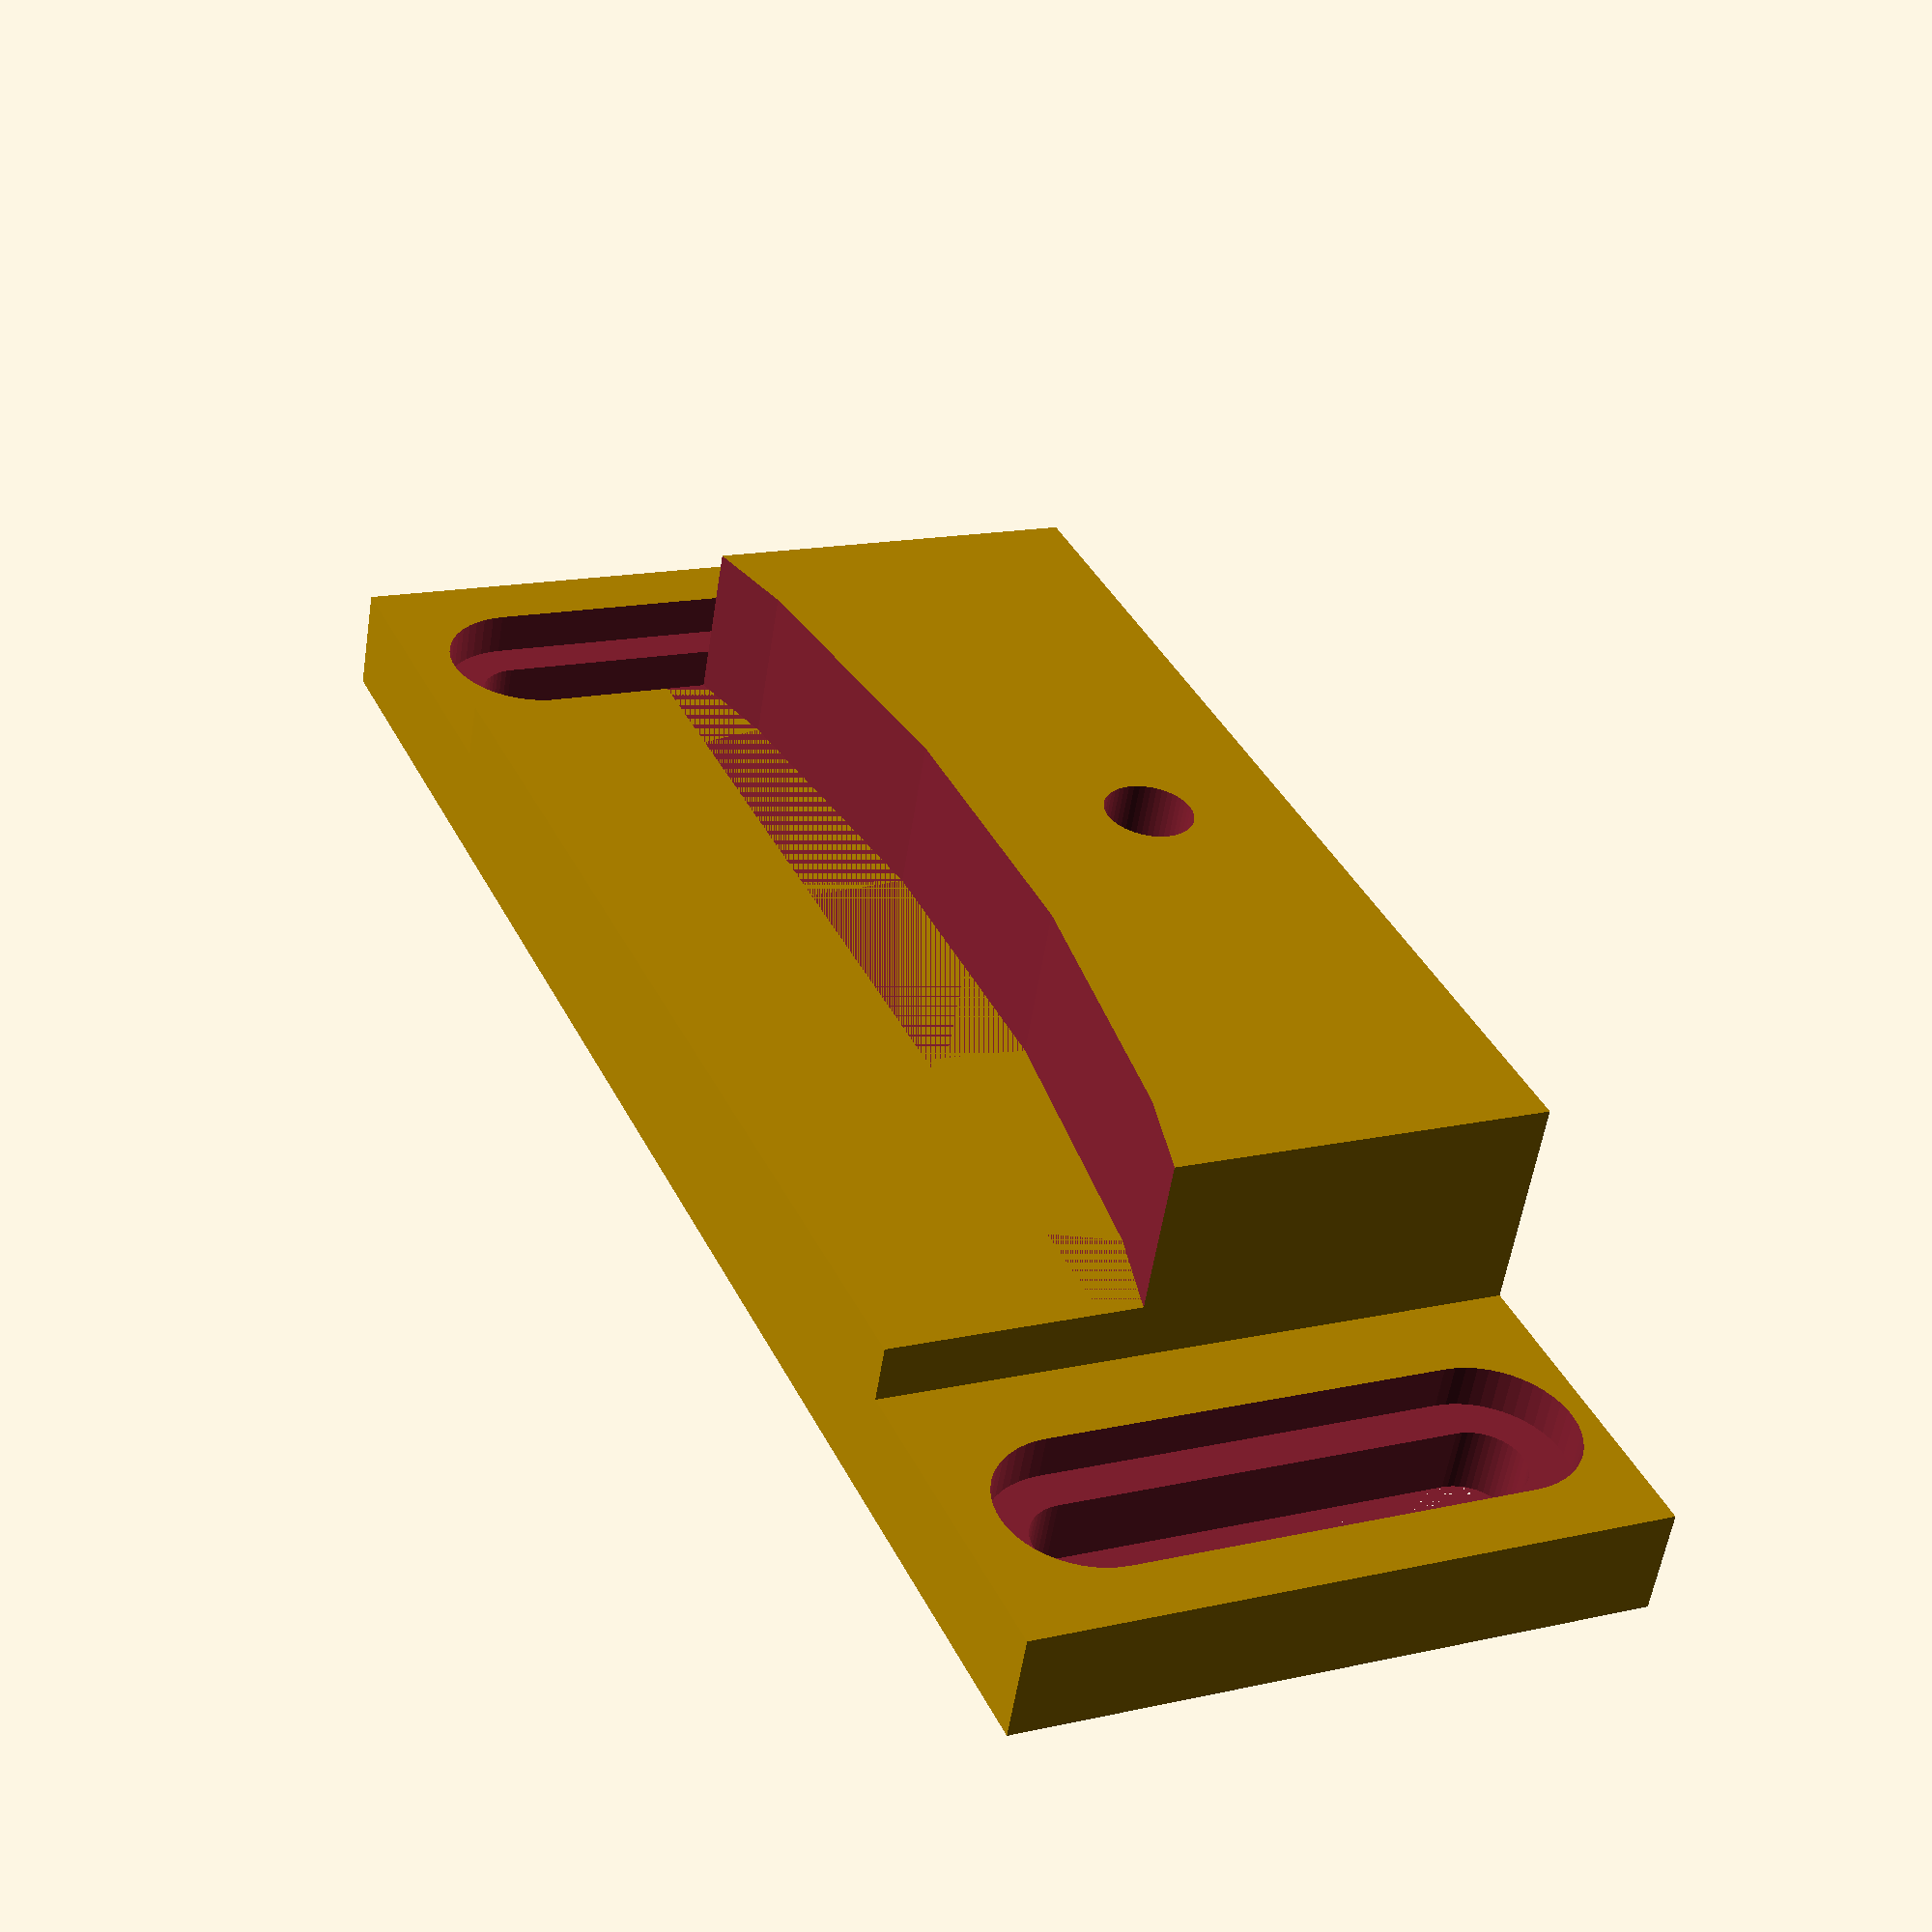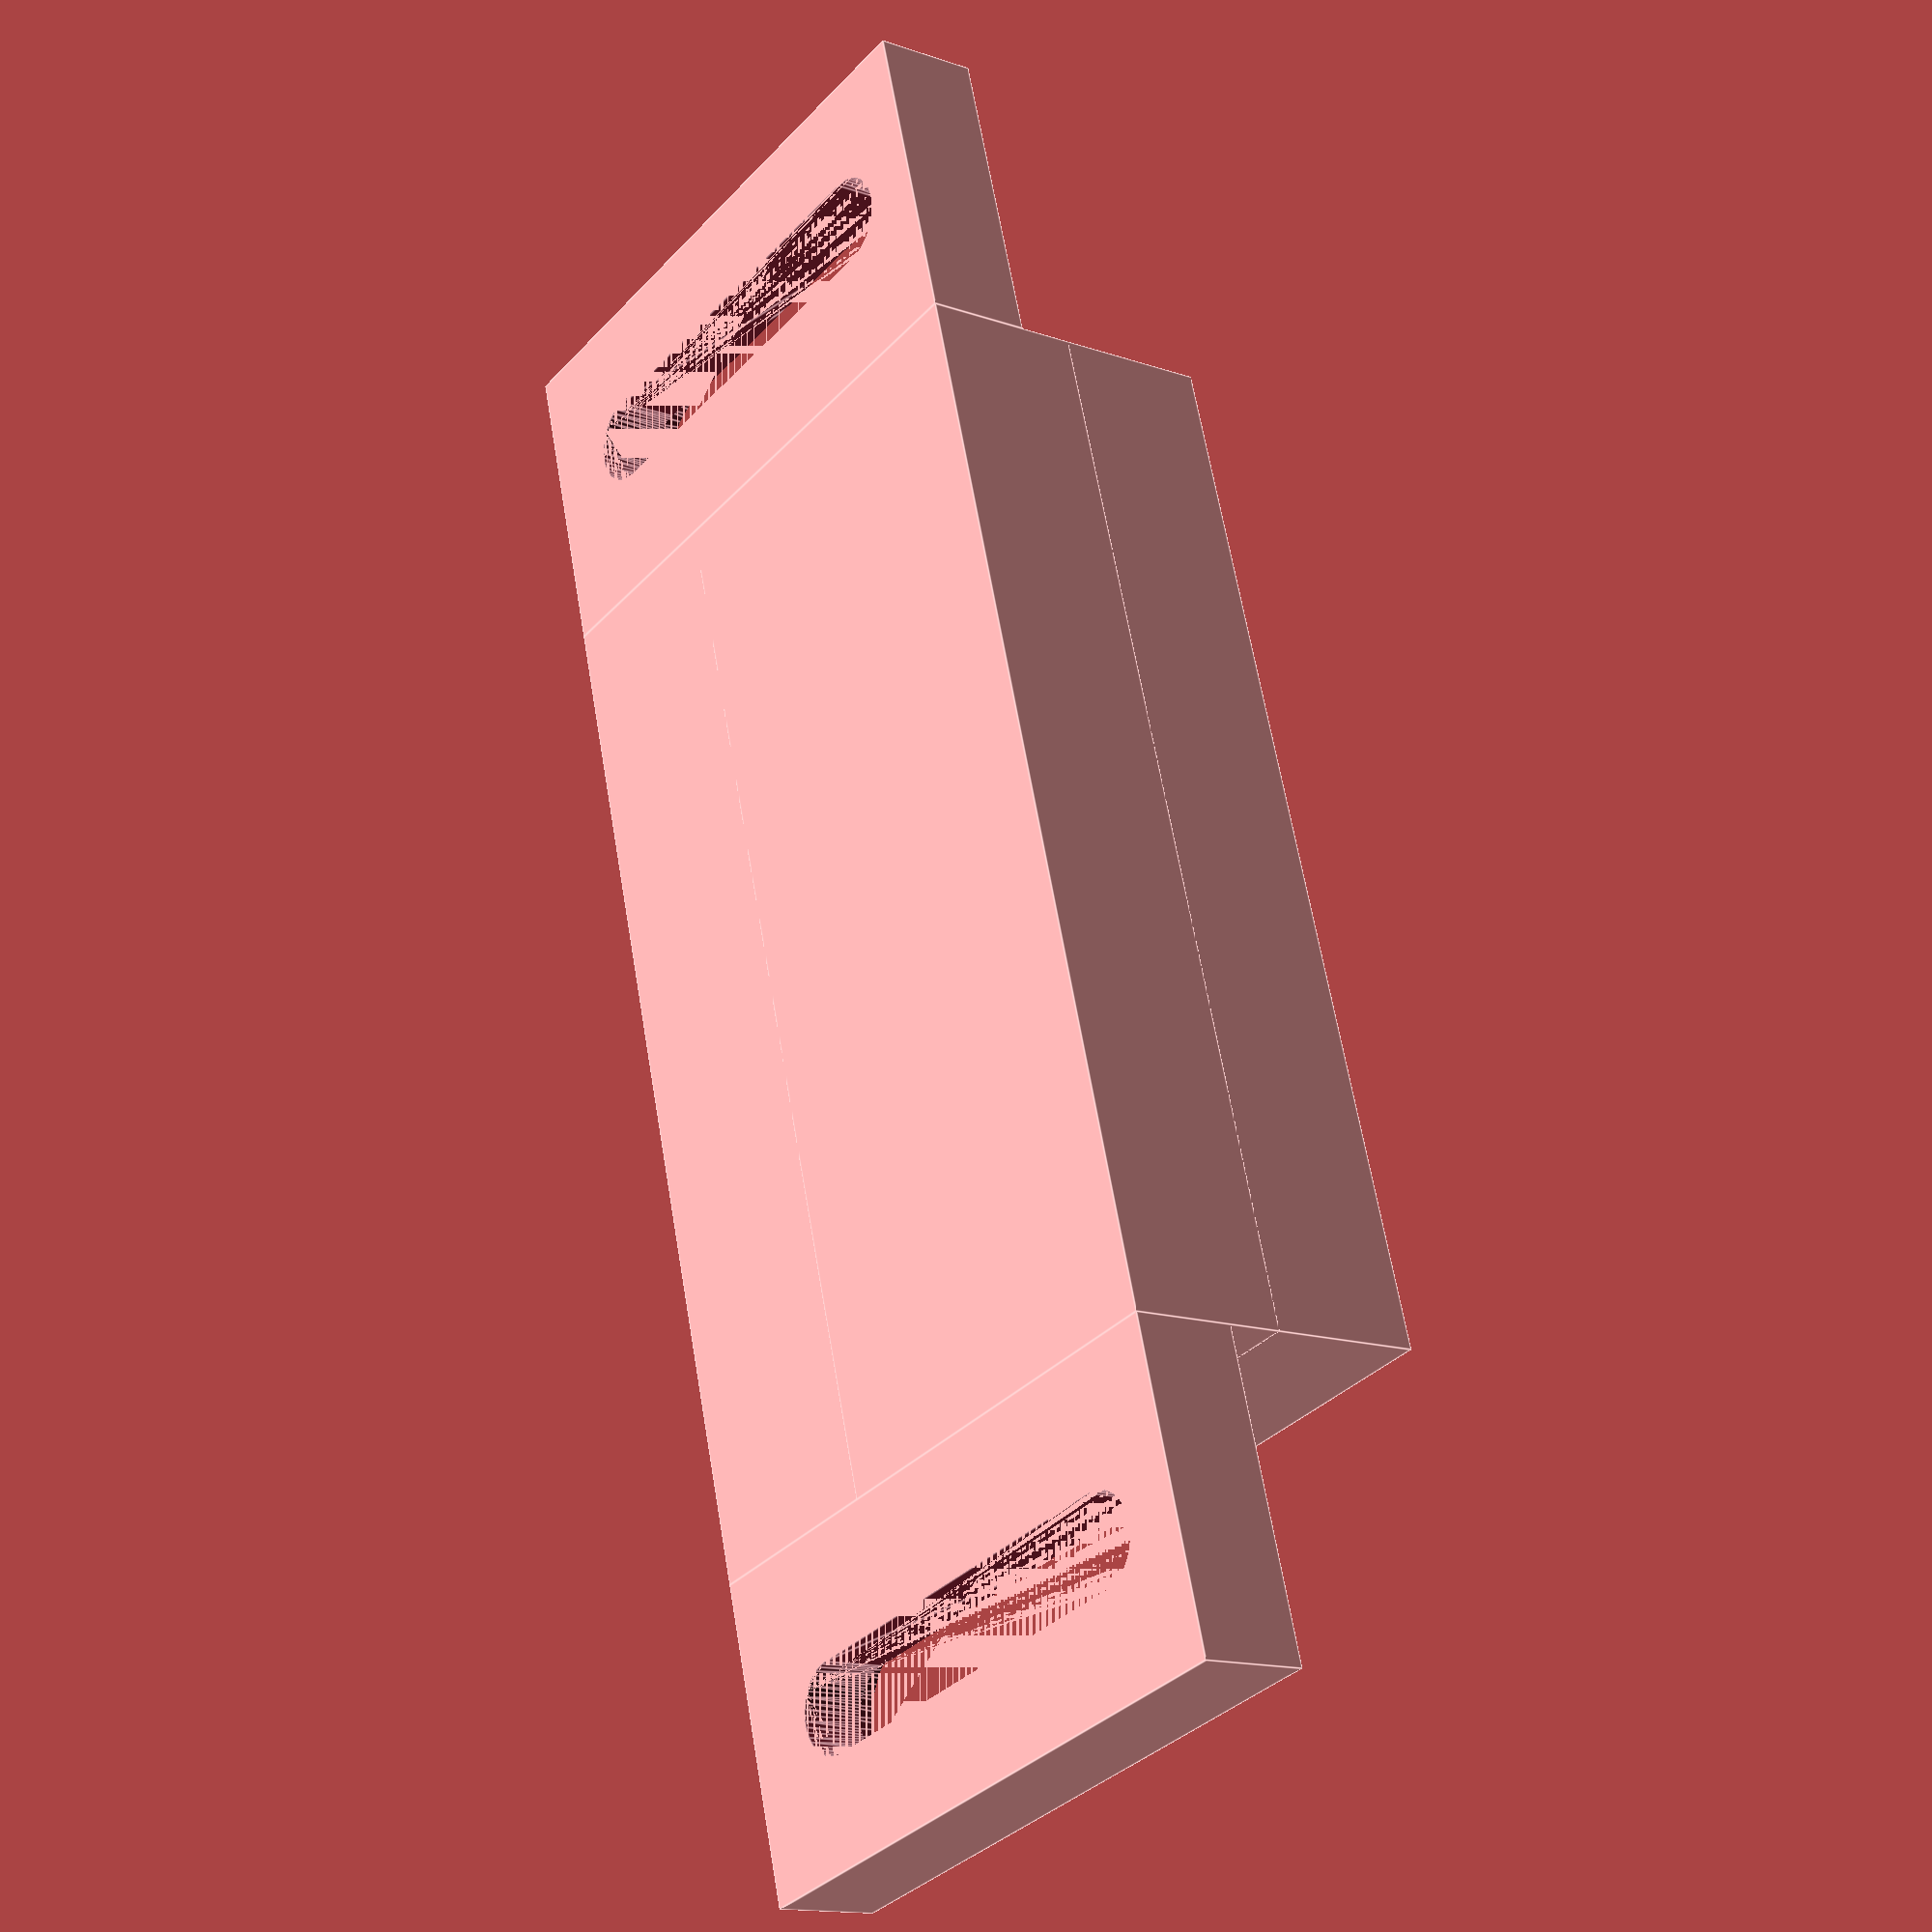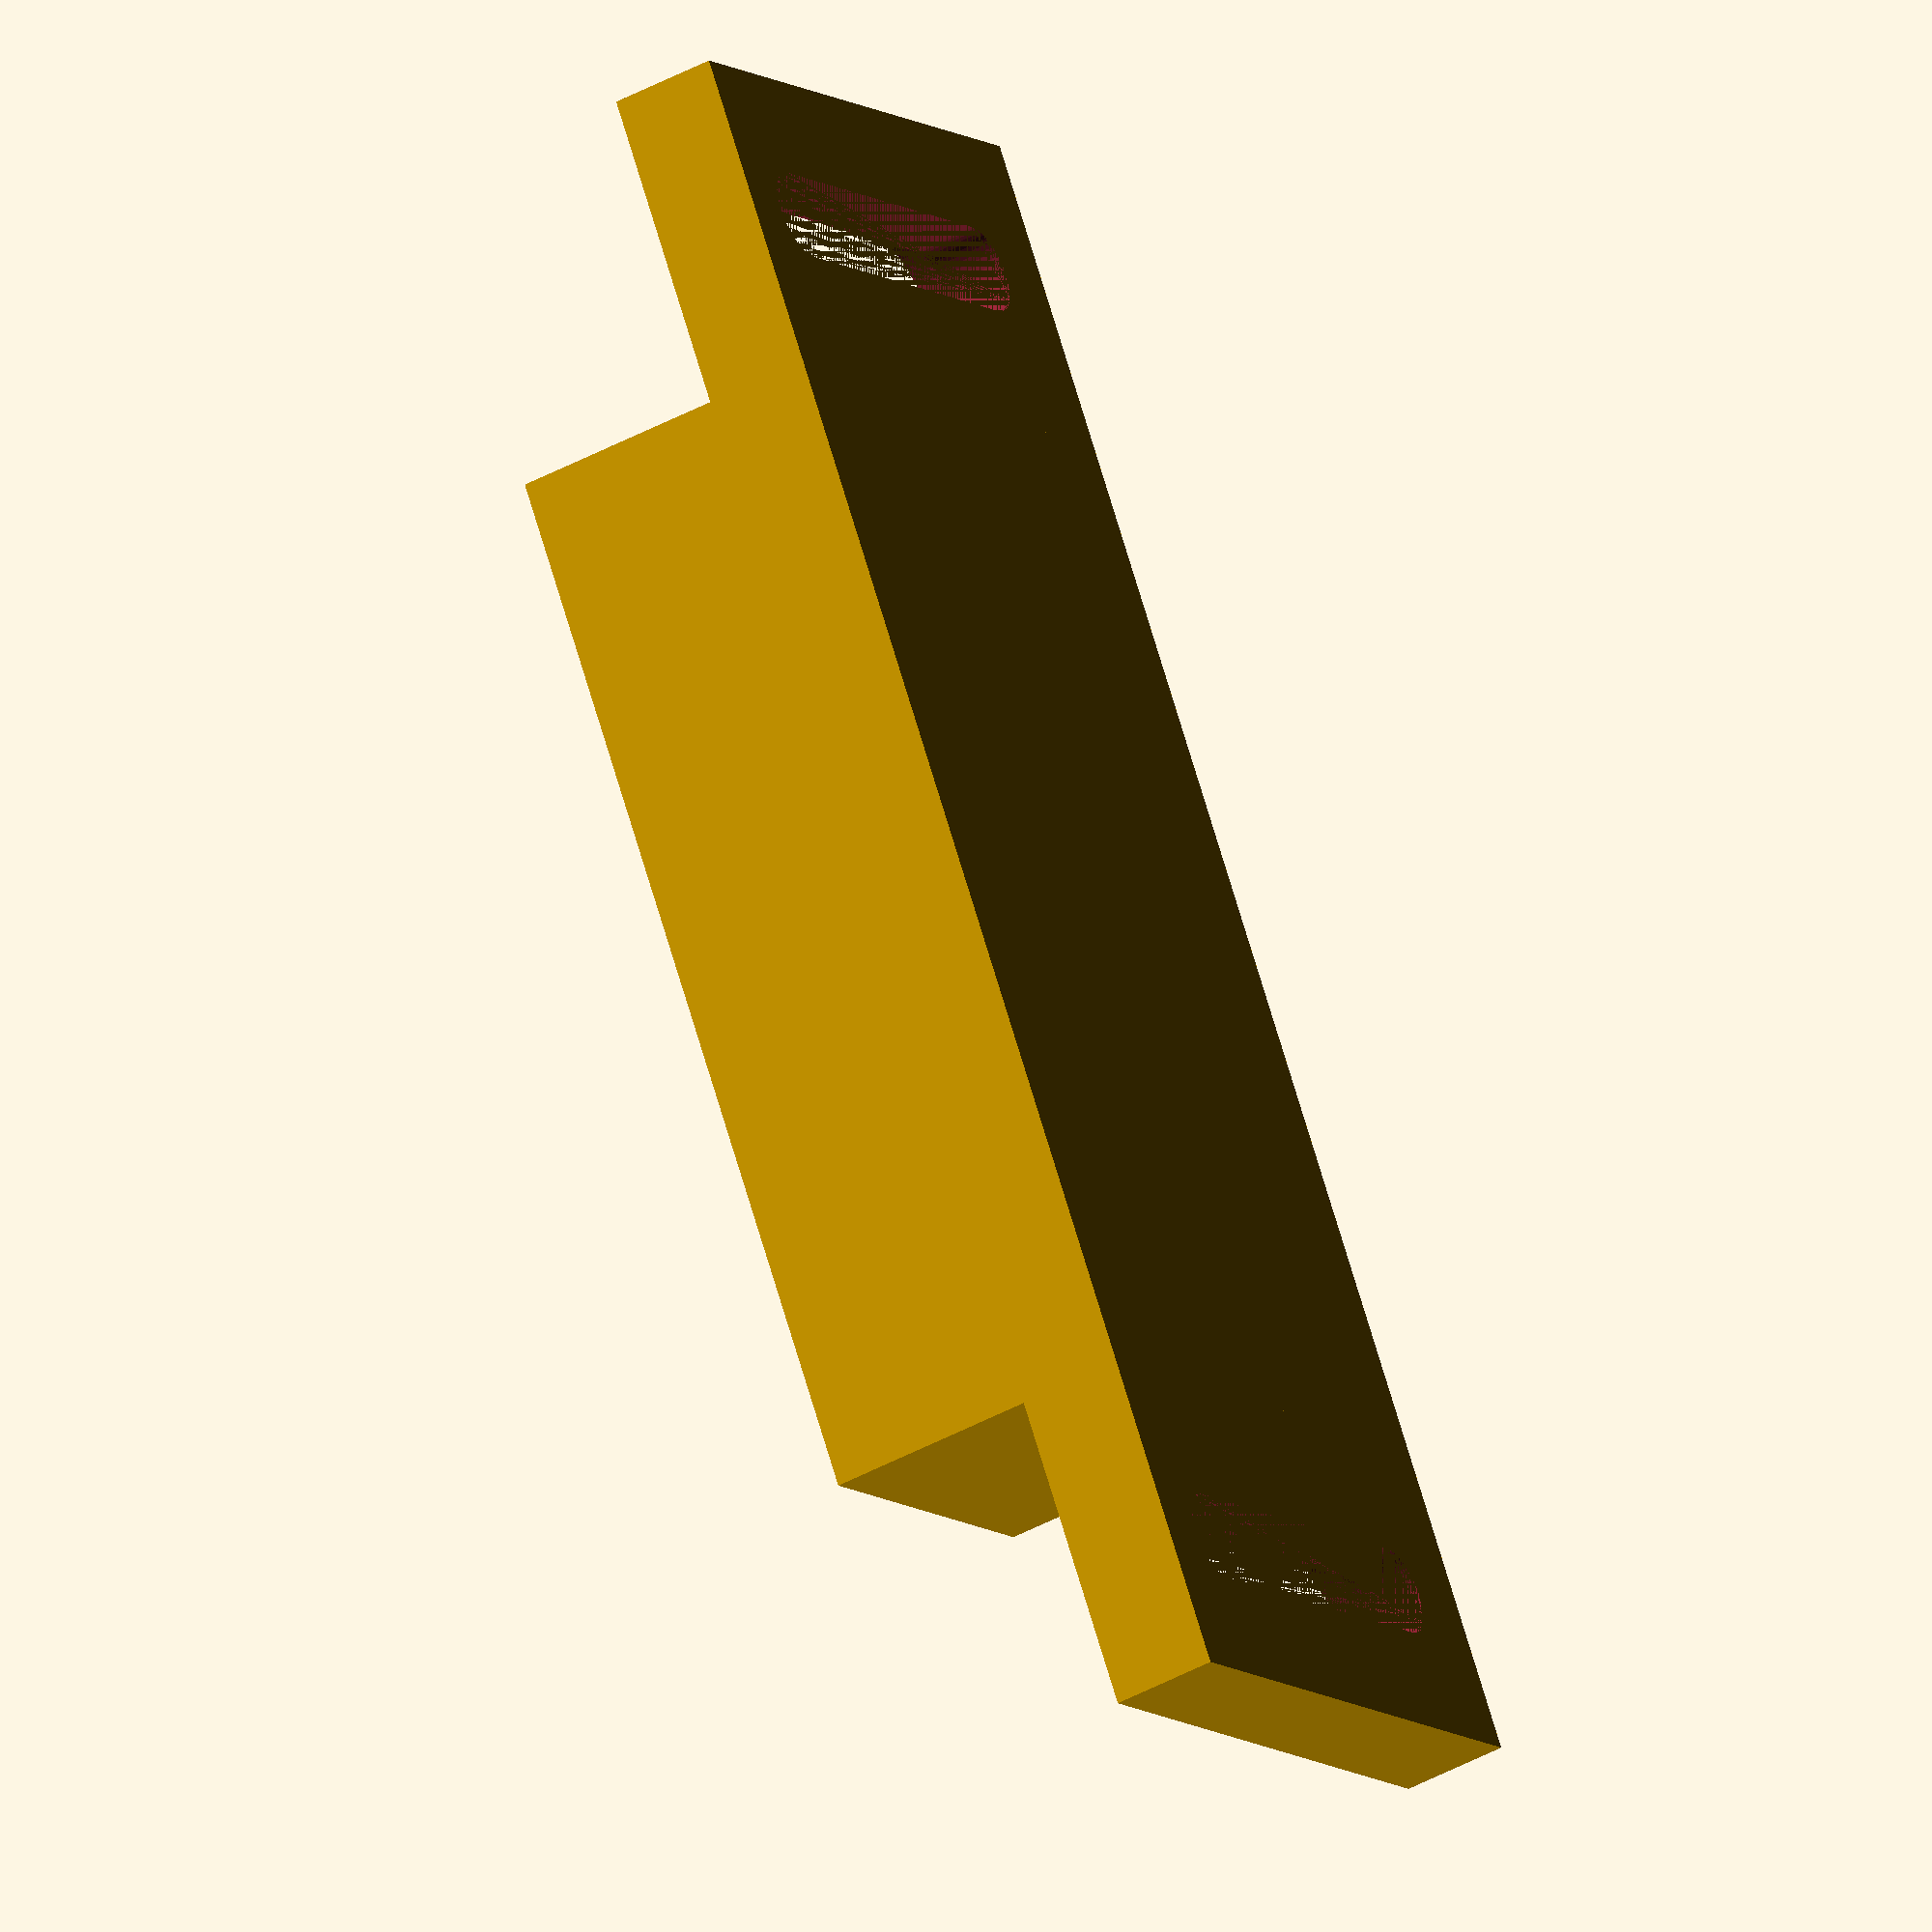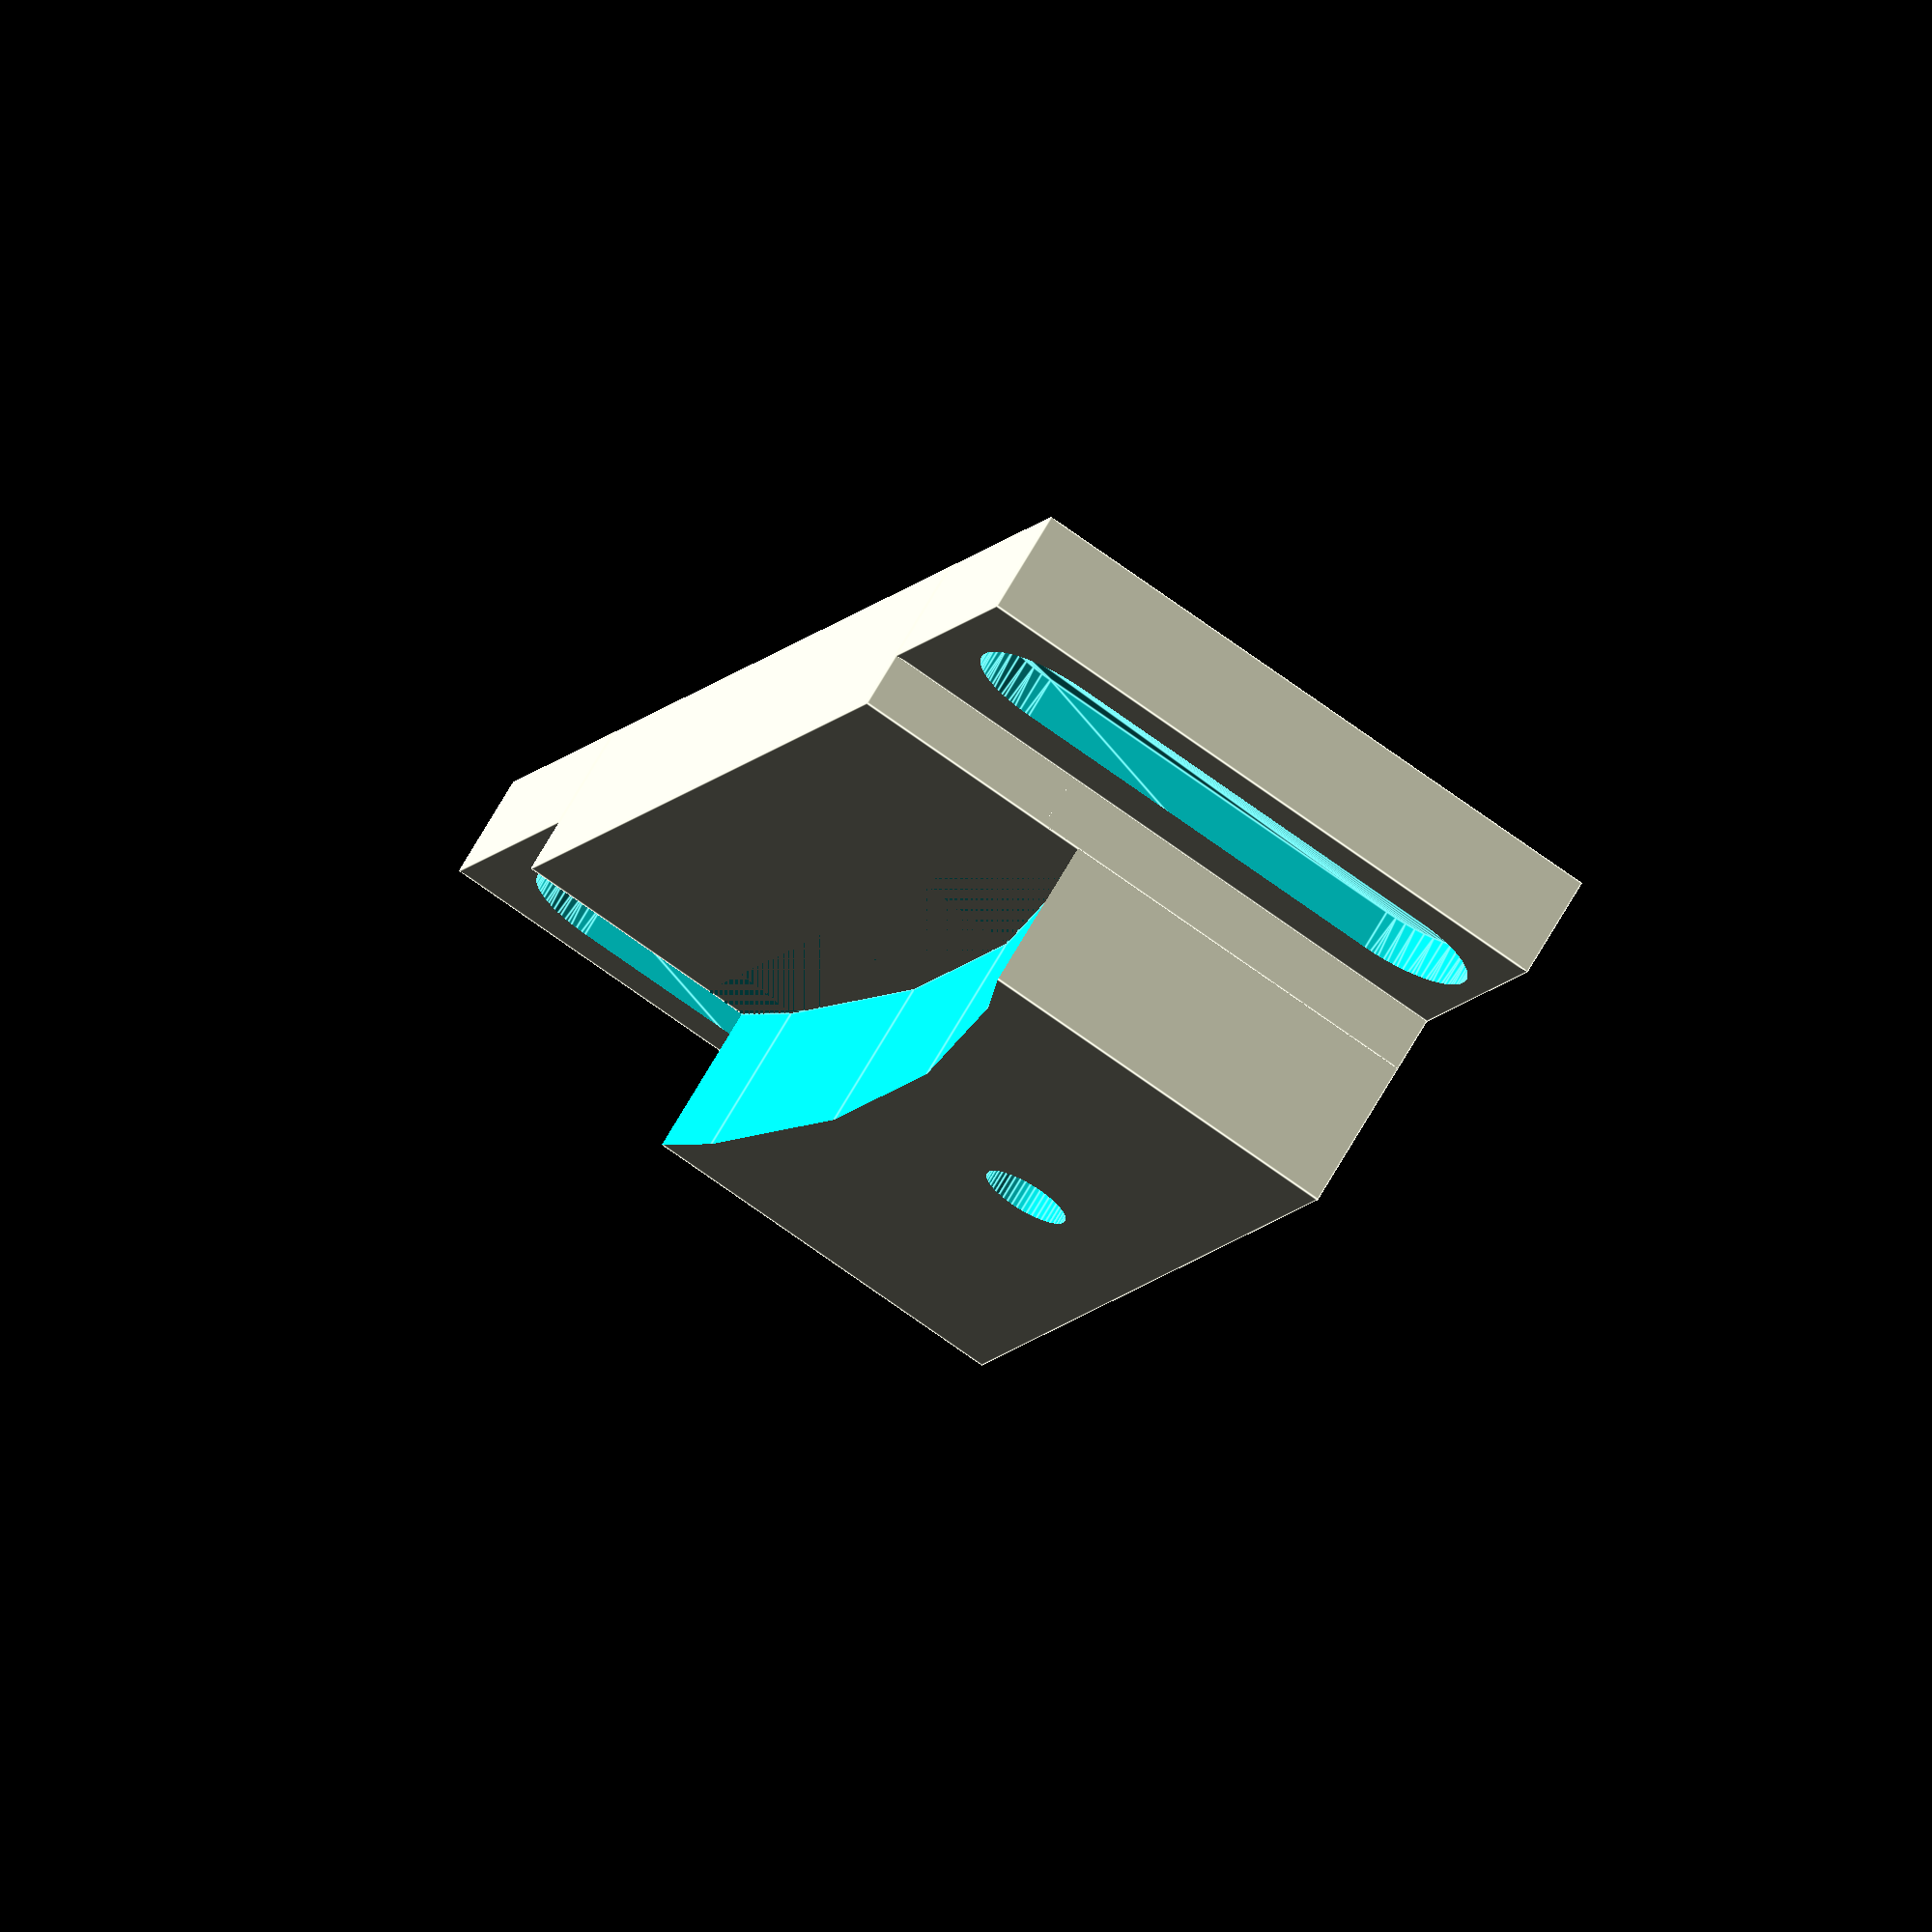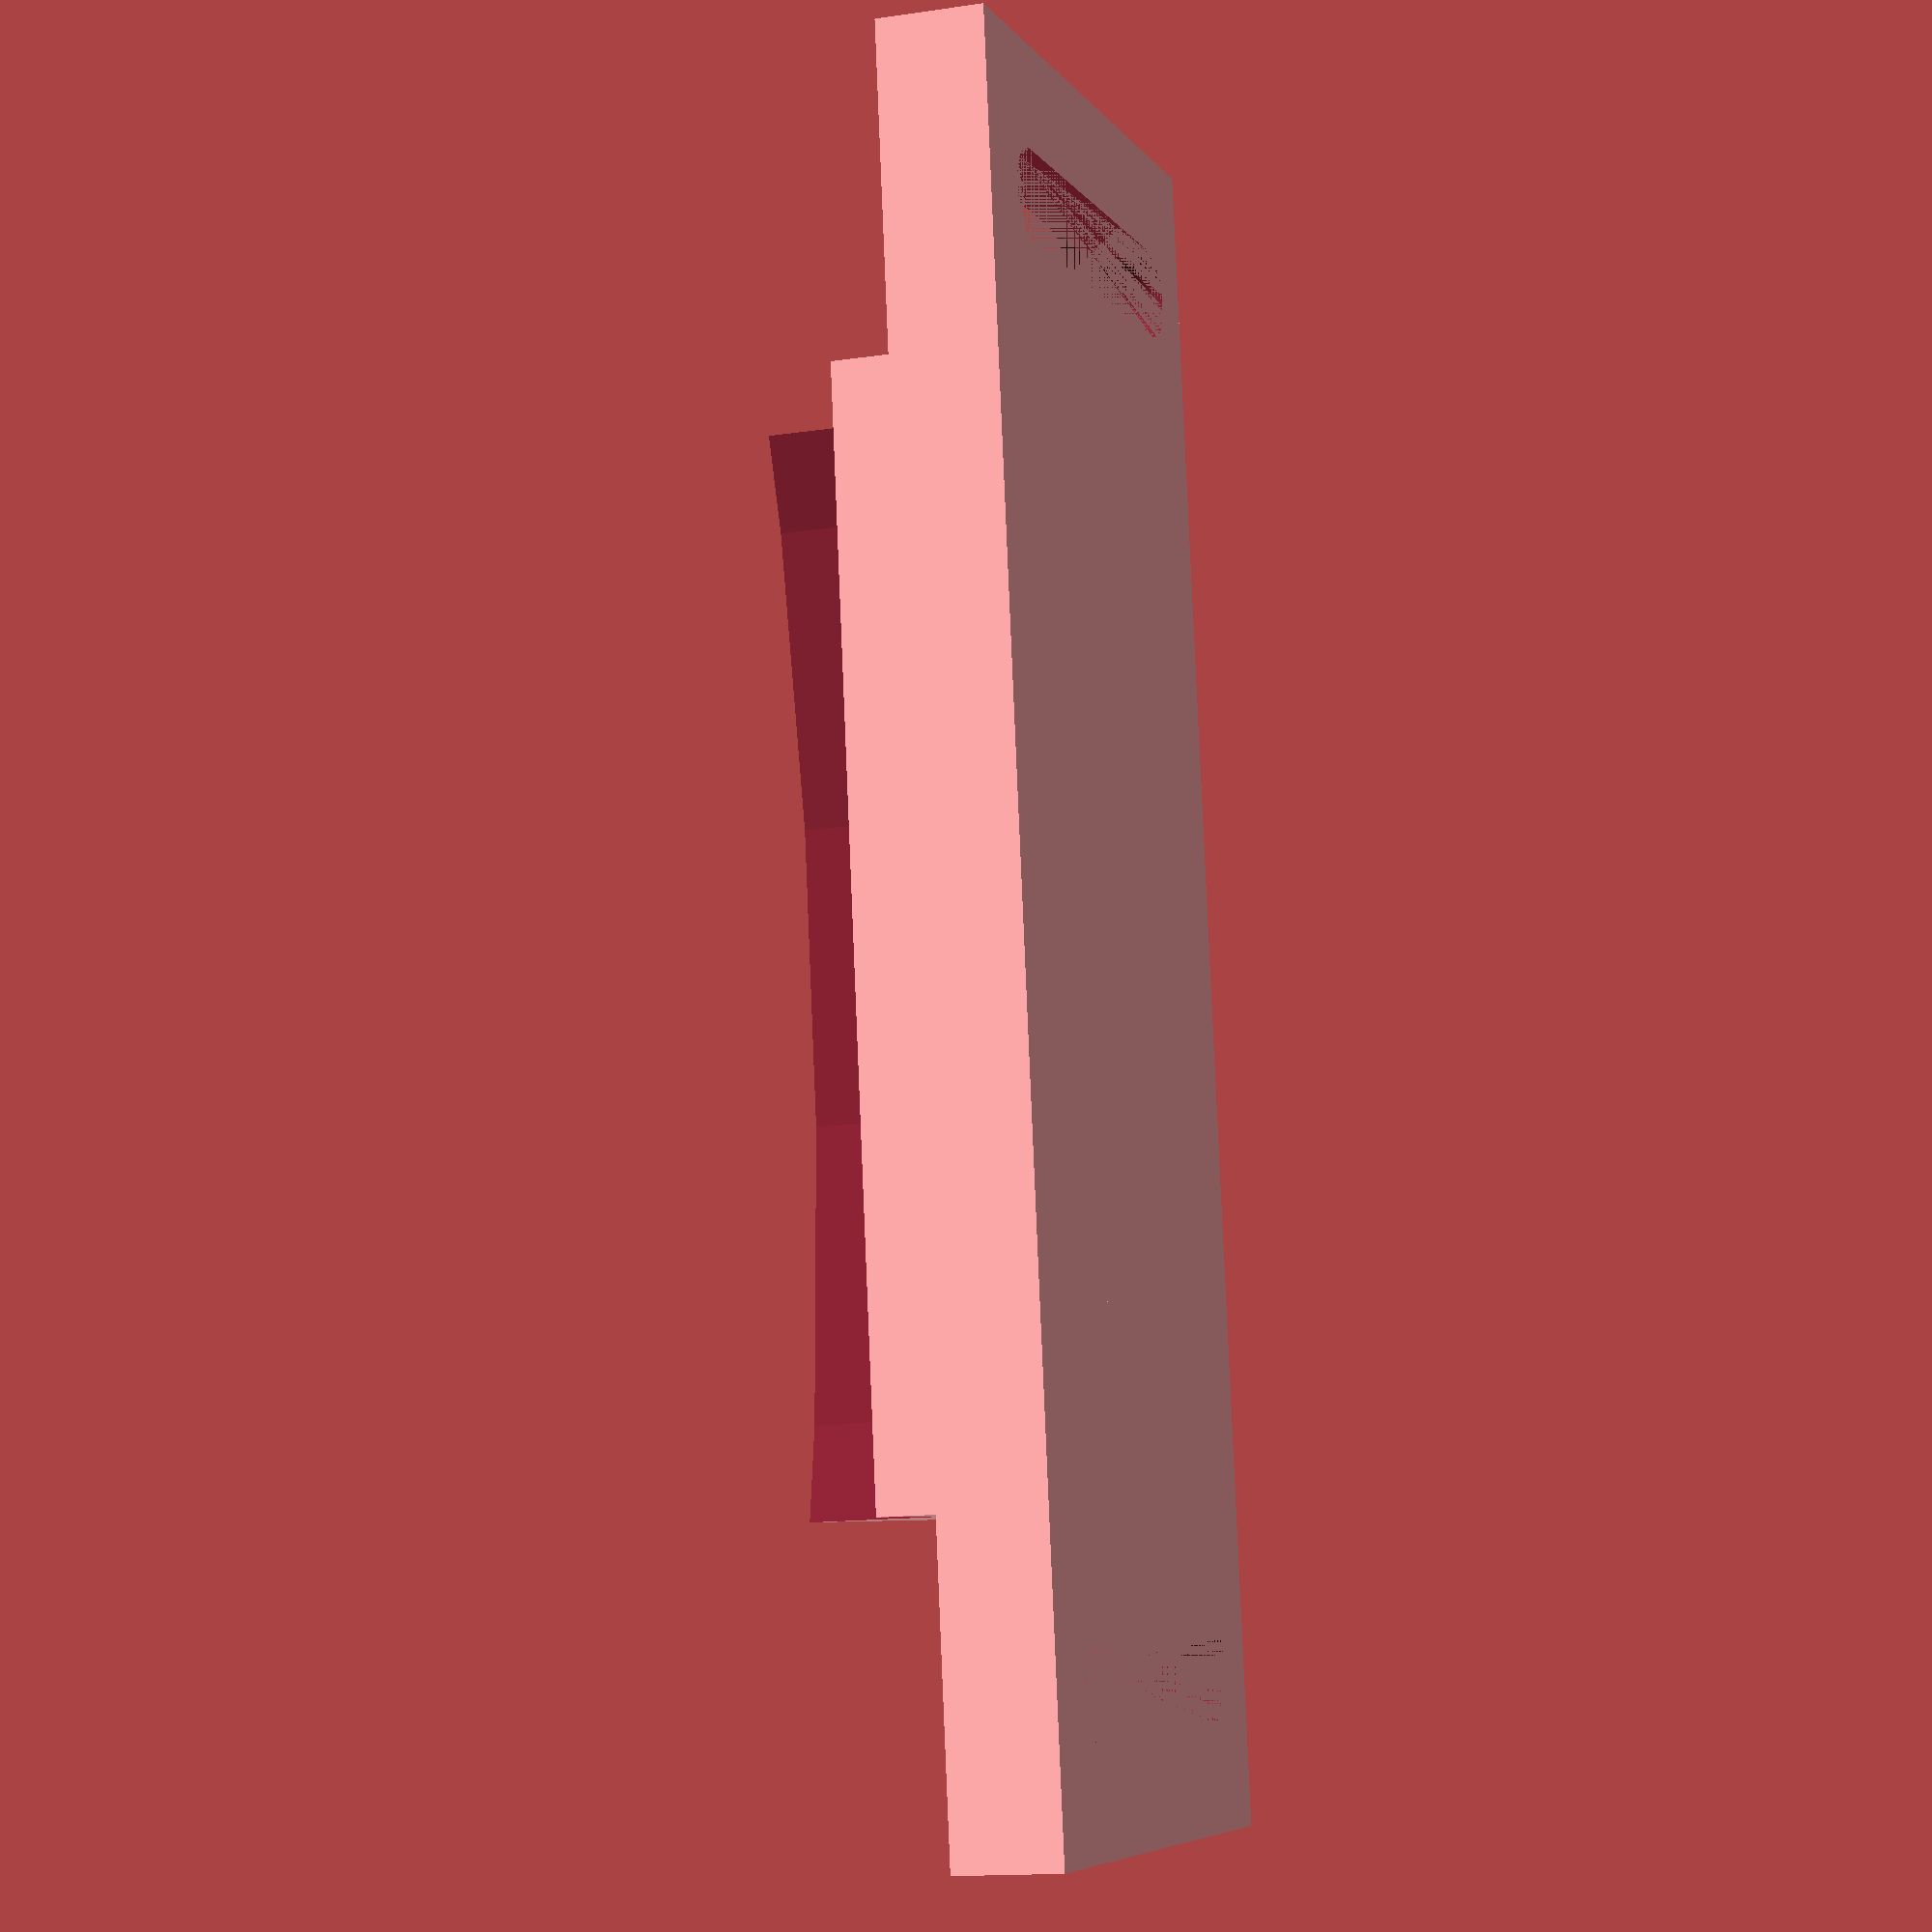
<openscad>
hotbed_diam = 220;
hotbed_thickness = 3.1;
s_thickness = 15;
s_lenght = 50;
s_widht = 20;
zplate_diam = 220;
zplate_thickness = 4.24;
back_support = 30;
support_widht = 10;
support_length = 15;

$fn = 50;
union(){
difference(){
union(){
difference(){
    translate([-s_lenght/2,0,0]) cube([s_lenght,s_widht,s_thickness]);
   
    translate([0,hotbed_diam/2+s_widht-5,(s_thickness-hotbed_thickness-zplate_thickness)]) cylinder(r=hotbed_diam/2,h=10);
    }
difference(){
    translate([s_lenght/2,0,0]) cube([support_length,back_support,5]);
    hull() {
        translate([s_lenght/2+8,5,0]) cylinder(r=2.1,h=5,center=false);
        translate([s_lenght/2+8,back_support-6,0]) cylinder(r=2.1,h=5,center=false);
    }
    hull() {
        translate([s_lenght/2+8,5,3]) cylinder(r=4,h=5,center=false);
        translate([s_lenght/2+8,back_support-6,3]) cylinder(r=4,h=5,center=false);}
}    

difference(){
    translate([(-s_lenght/2)-support_length,0,0]) cube([support_length,back_support,5]);
    hull() {
        translate([-s_lenght/2-8,5,3]) cylinder(r=4,h=5,center=false);
        translate([-s_lenght/2-8,back_support-6,3]) cylinder(r=4,h=5,center=false);
    }
    
        hull() {
        translate([-s_lenght/2-8,5,0]) cylinder(r=2.1,h=5,center=false);
        translate([-s_lenght/2-8,back_support-6,0]) cylinder(r=2.1,h=5,center=false);}
    }

}
translate([0,s_widht/2-3,0]) cylinder(r=2.1, h=s_widht);
}
translate([-s_lenght/2,0,0]) cube([s_lenght,s_widht+support_widht,(s_thickness-hotbed_thickness-zplate_thickness)]);
}

</openscad>
<views>
elev=56.0 azim=245.7 roll=351.2 proj=p view=solid
elev=14.4 azim=105.9 roll=232.8 proj=p view=edges
elev=225.7 azim=122.9 roll=58.1 proj=o view=solid
elev=289.9 azim=290.8 roll=29.9 proj=o view=edges
elev=14.1 azim=97.6 roll=108.4 proj=p view=solid
</views>
